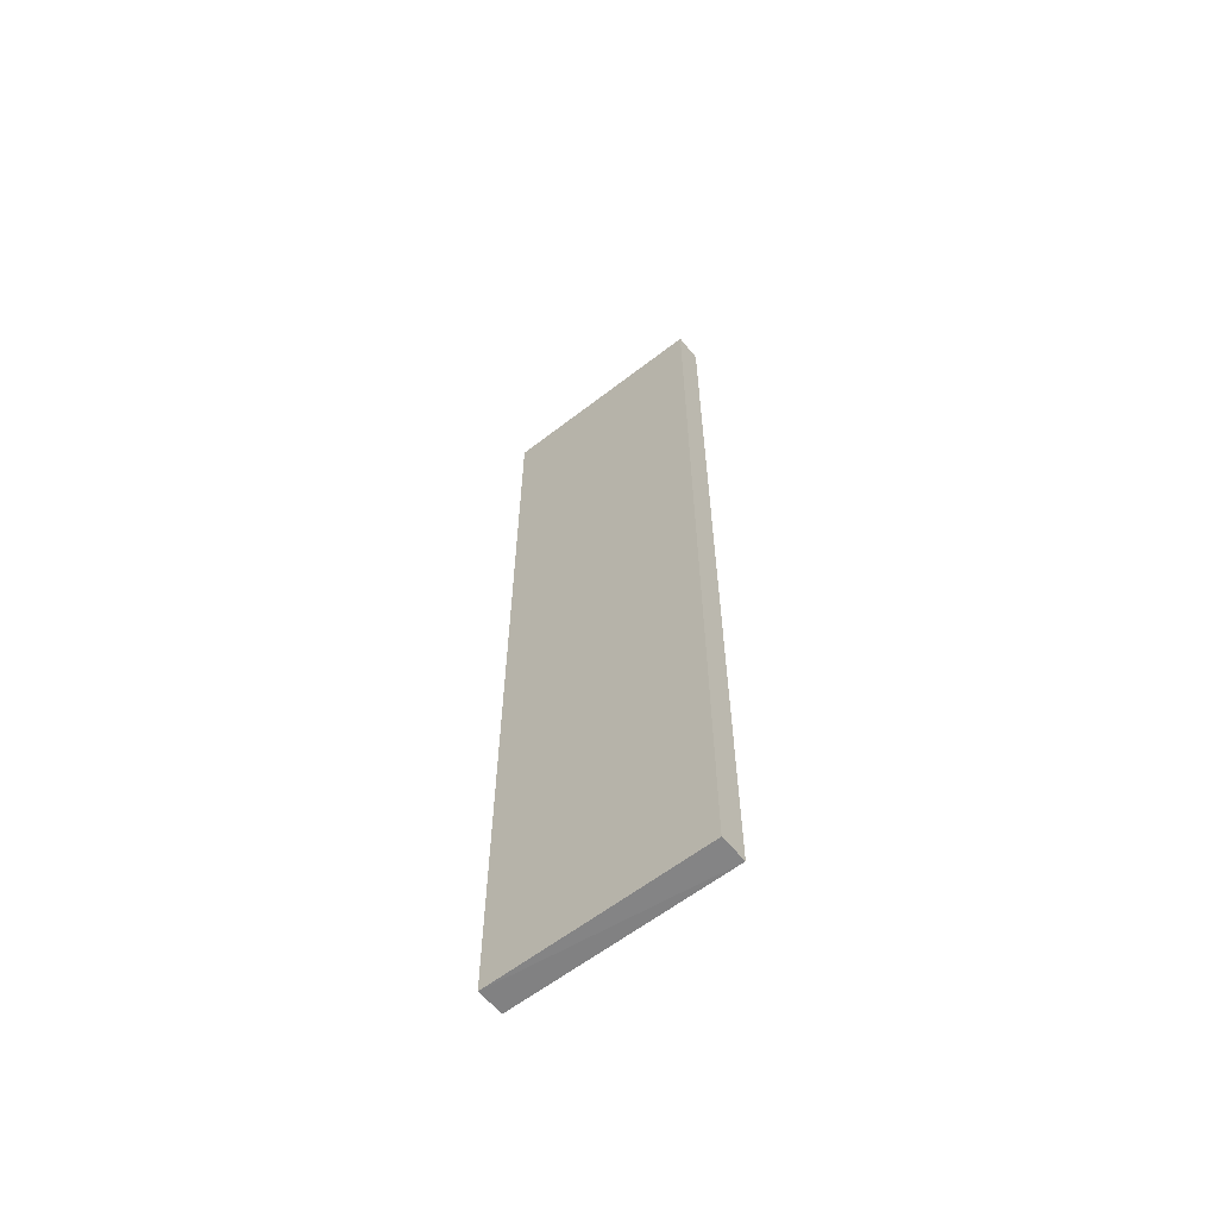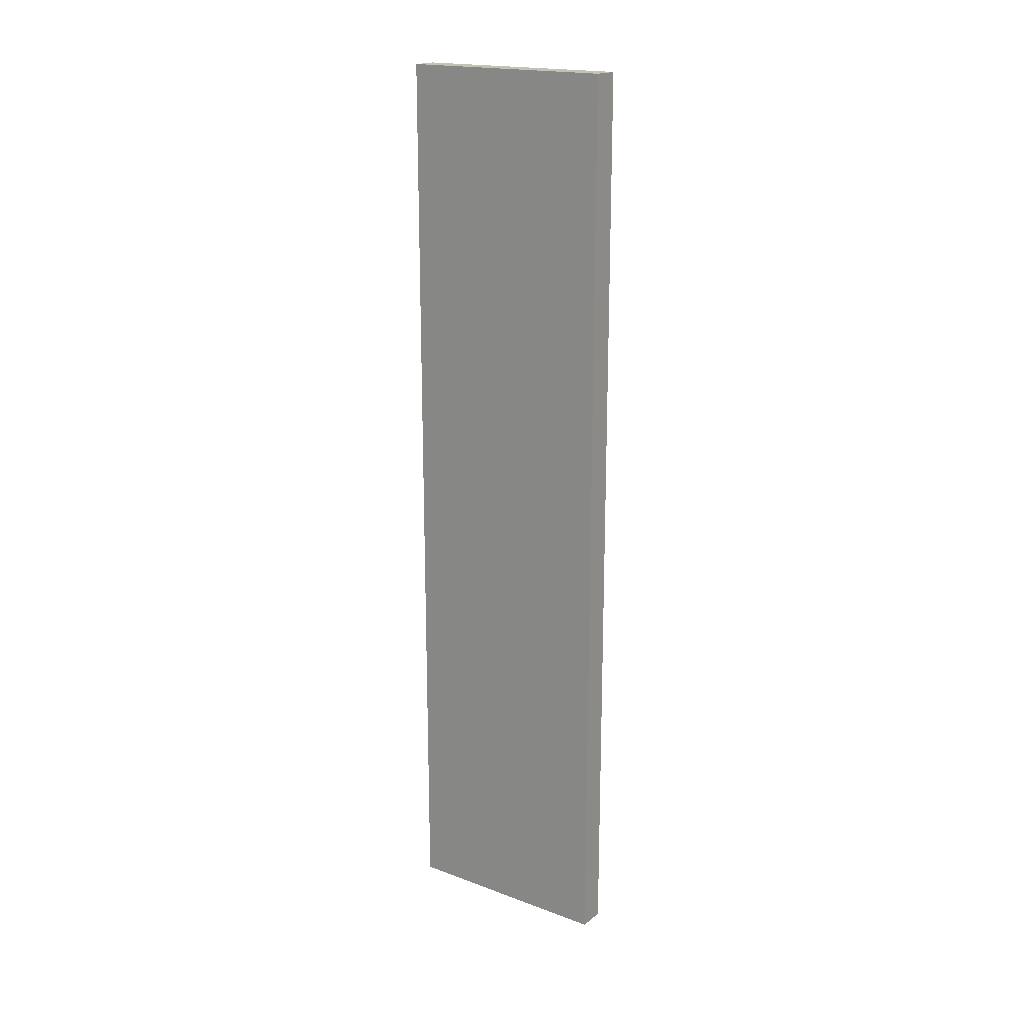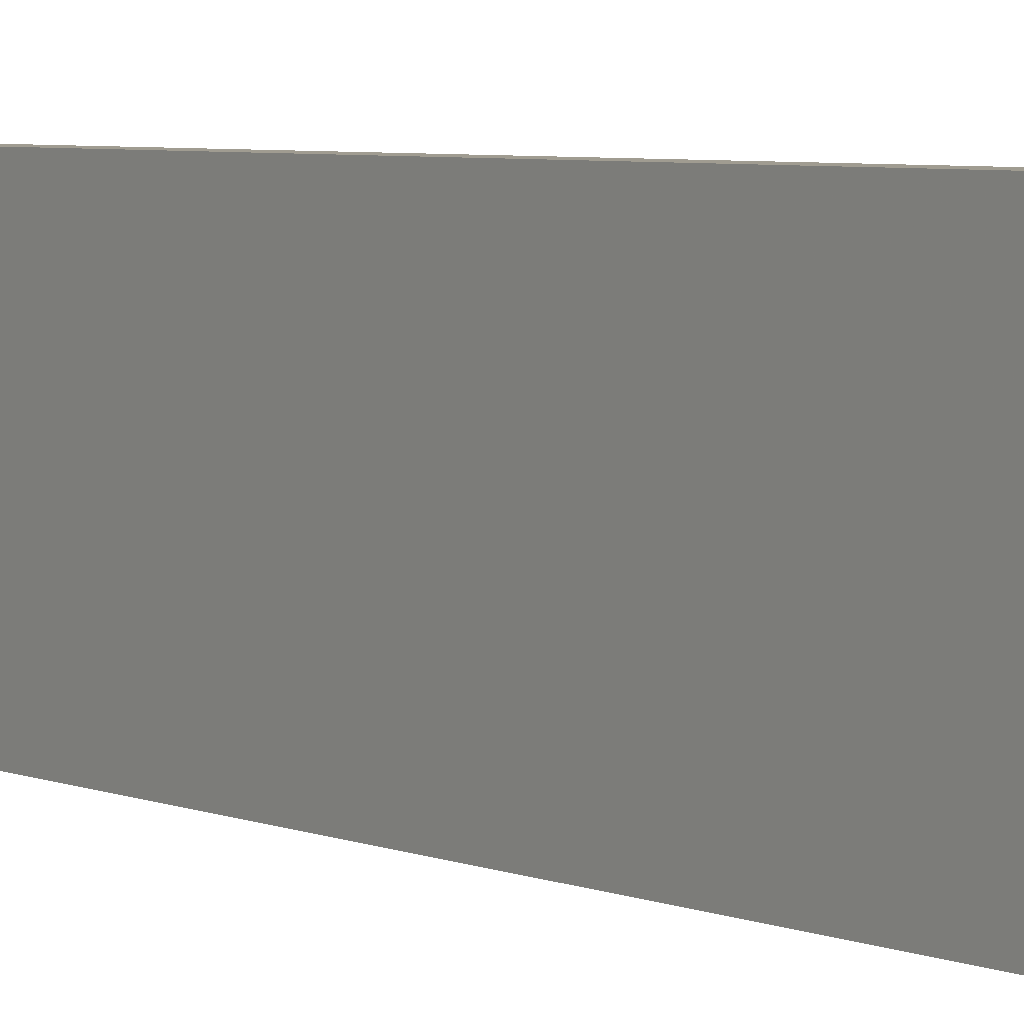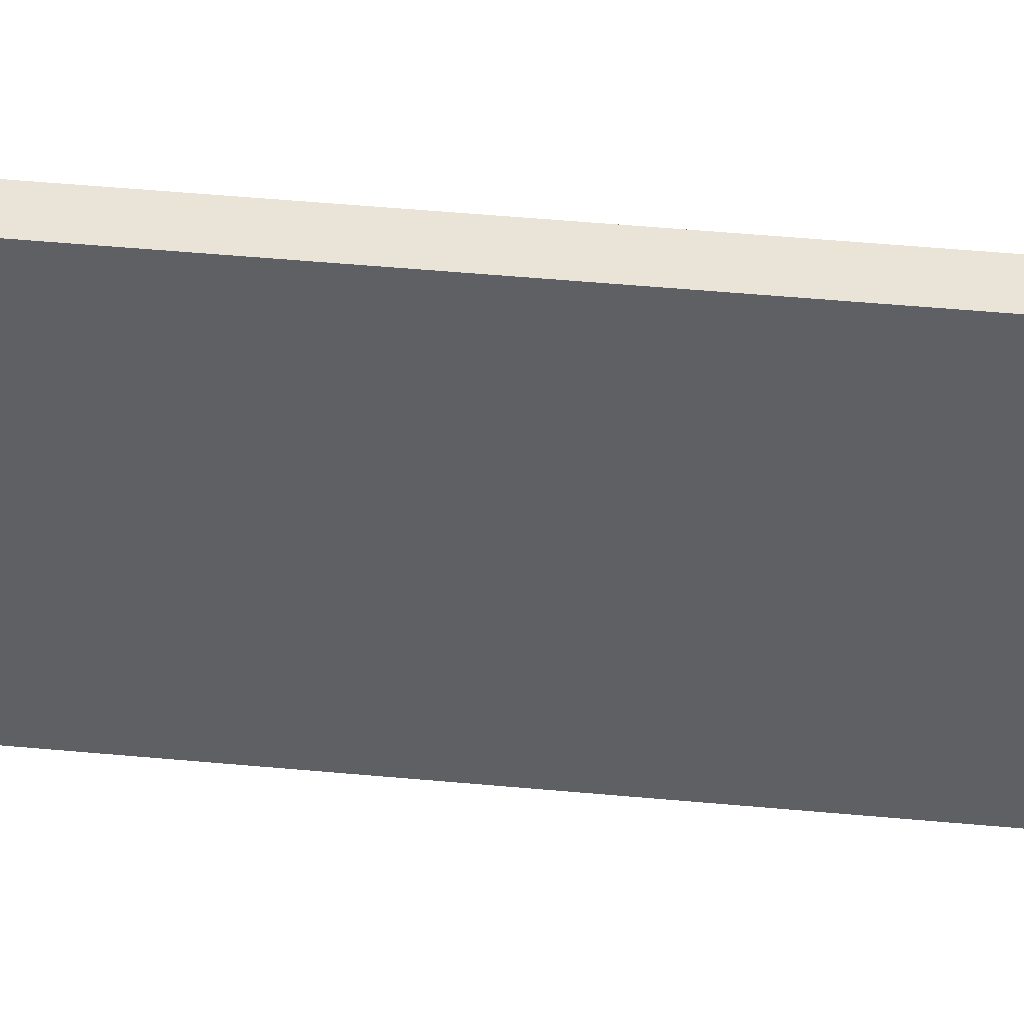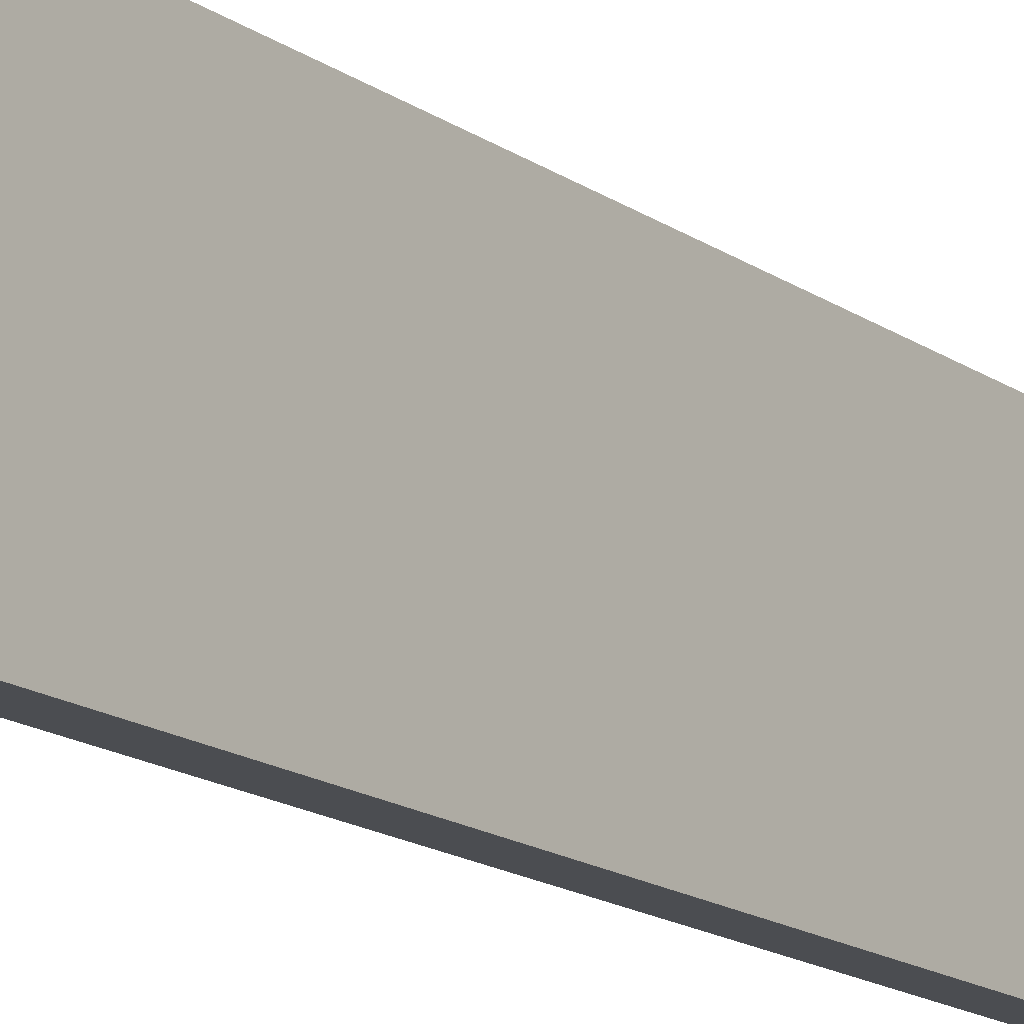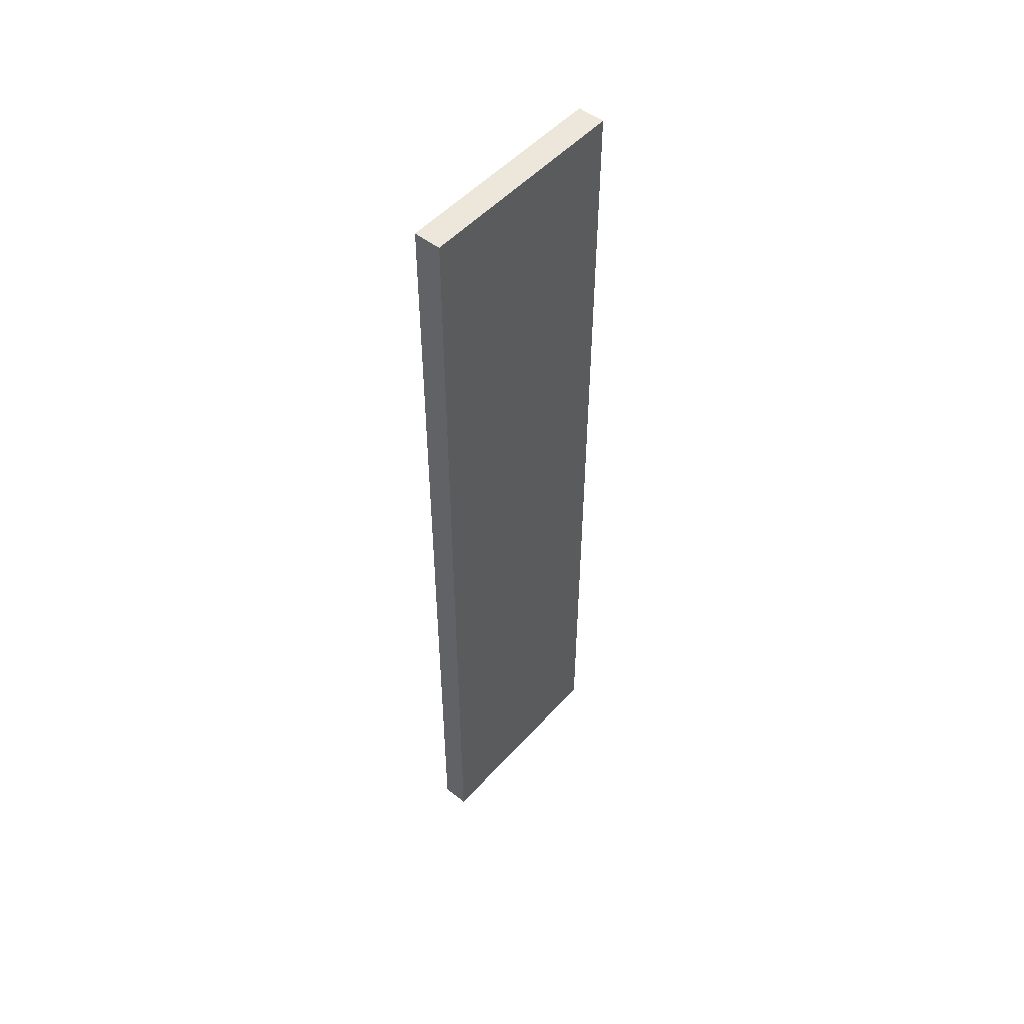
<metadata>
{"format":"obj","ext":"obj","renderer":"f3d","projection":"perspective","resolution":1024,"background":"white","views":[{"elev":-61.0,"azim":128.3,"up":"+Z"},{"elev":18.7,"azim":-54.9,"up":"+Z"},{"elev":4.3,"azim":145.8,"up":"+Y"},{"elev":43.9,"azim":-83.6,"up":"+Y"},{"elev":-15.7,"azim":-145.1,"up":"+Y"},{"elev":51.1,"azim":40.4,"up":"+Z"}]}
</metadata>
<code>
o 7790
v 2214 1888 16.26
v 2214 1888 16.26
v 2214 1888 16.26
v 2214 1888 16.6
v 2214 1888 16.6
v 2214 1888 16.6
v 2214 1888 16.26
v 2214 1888 16.26
v 2214 1888 16.26
v 2214 1888 16.6
v 2214 1888 16.26
v 2214 1888 16.6
v 2214 1888 16.6
v 2214 1888 16.6
v 2214 1888 16.6
v 2214 1888 16.6
v 2214 1888 16.26
v 2214 1888 16.6
v 2214 1888 16.26
v 2214 1888 16.6
v 2214 1888 16.6
v 2214 1888 16.26
v 2214 1888 16.6
v 2214 1888 16.6
v 2214 1888 16.26
v 2214 1888 16.26
v 2214 1888 16.6
v 2214 1888 16.26
v 2214 1888 16.26
f 1 2 3
f 1 4 5
f 6 2 7
f 8 9 7
f 10 7 11
f 12 13 14
f 14 15 16
f 17 15 18
f 19 20 21
f 22 23 20
f 24 25 26
f 27 28 29

</code>
